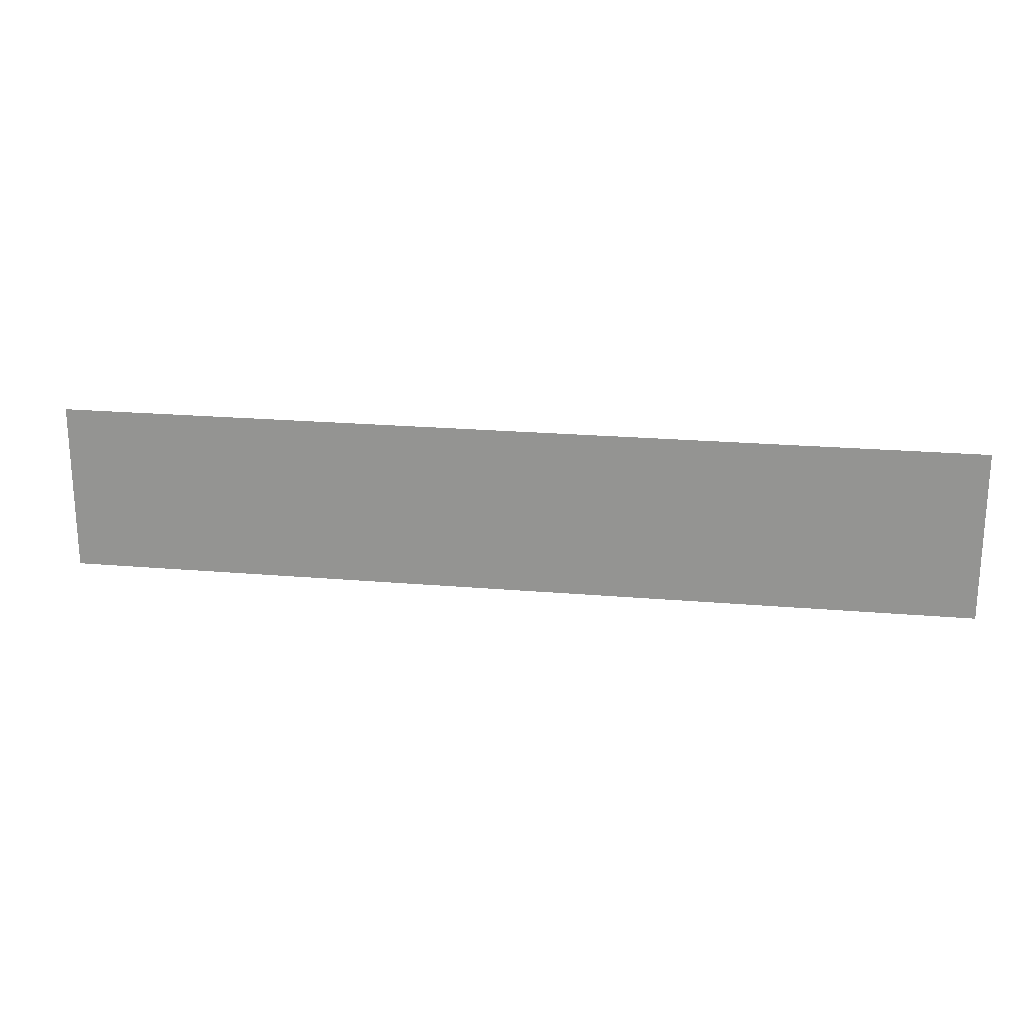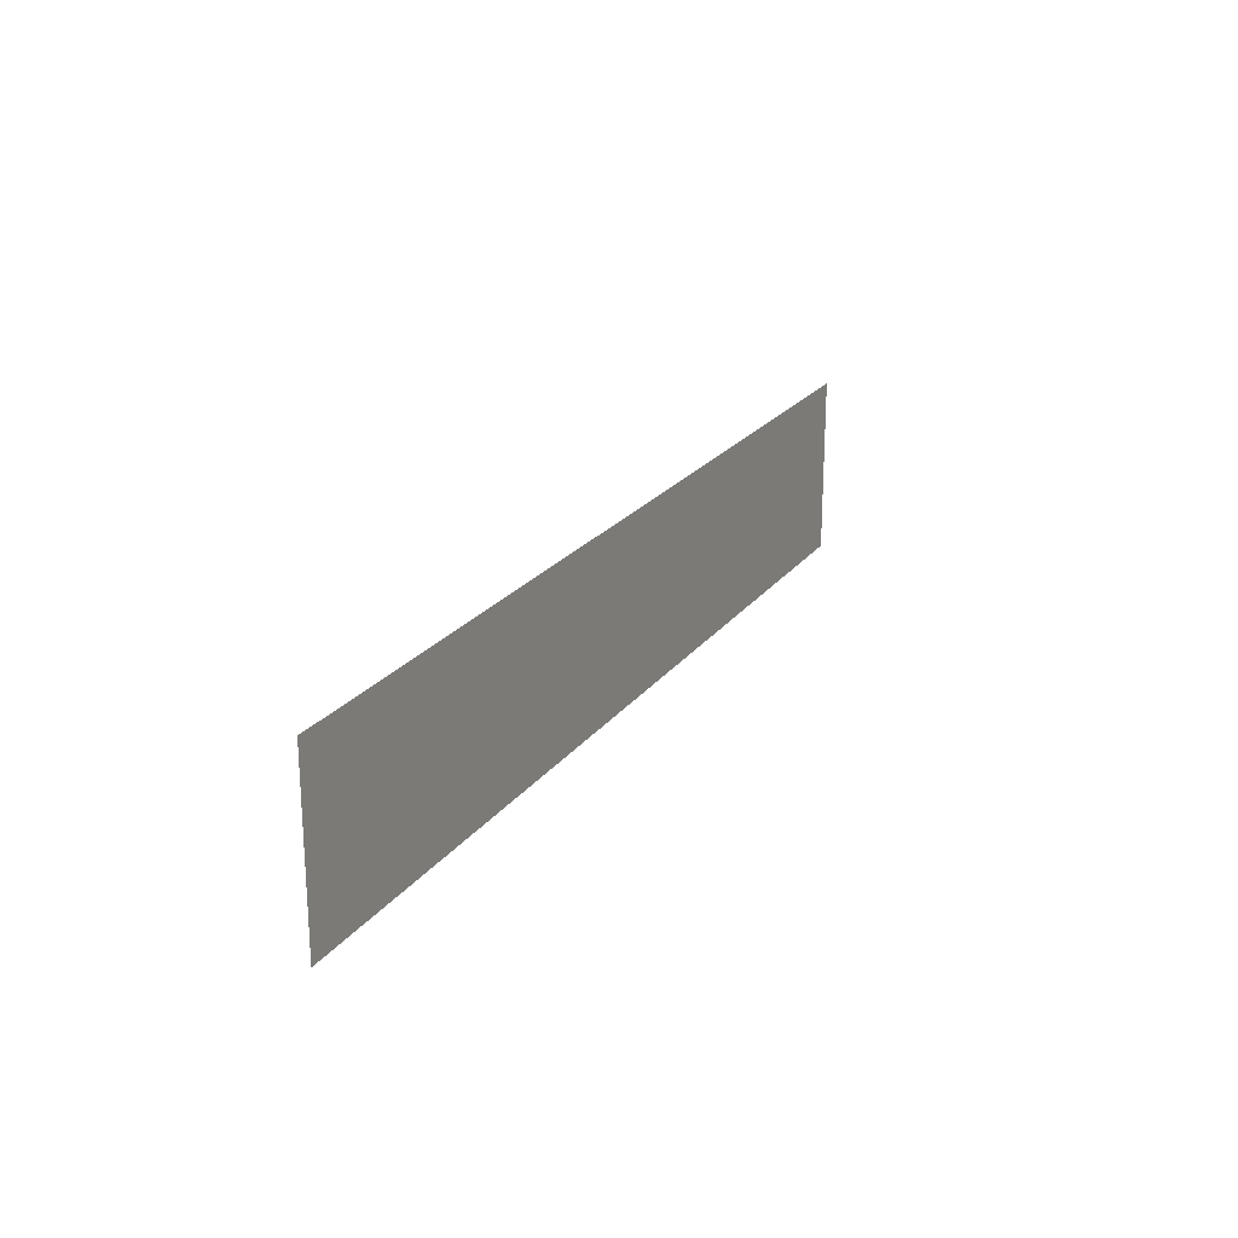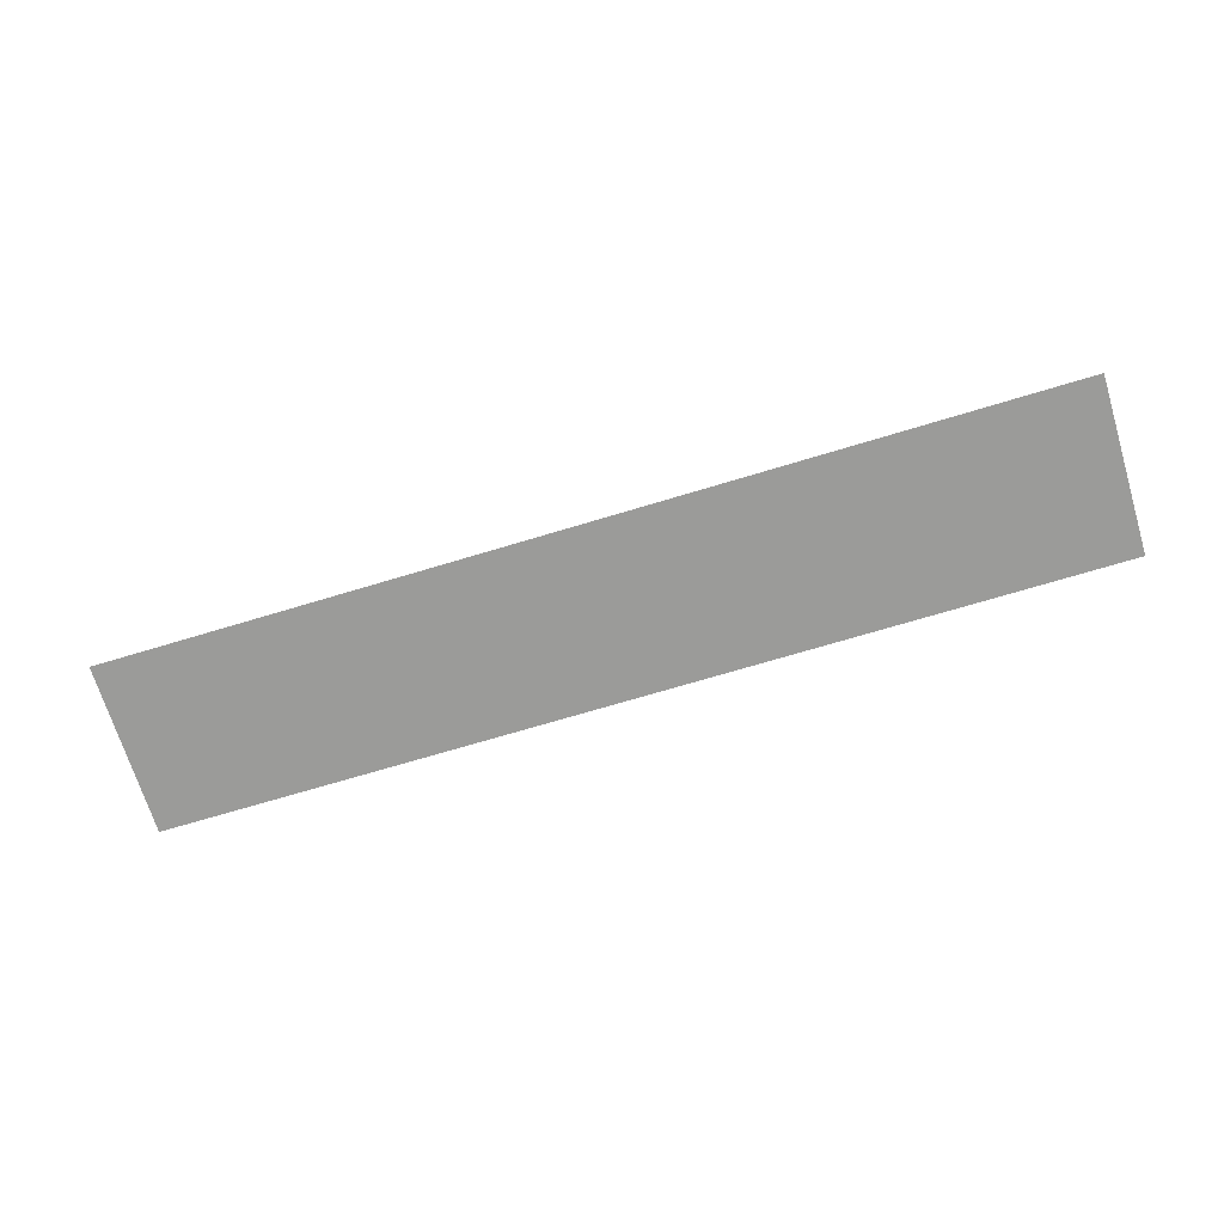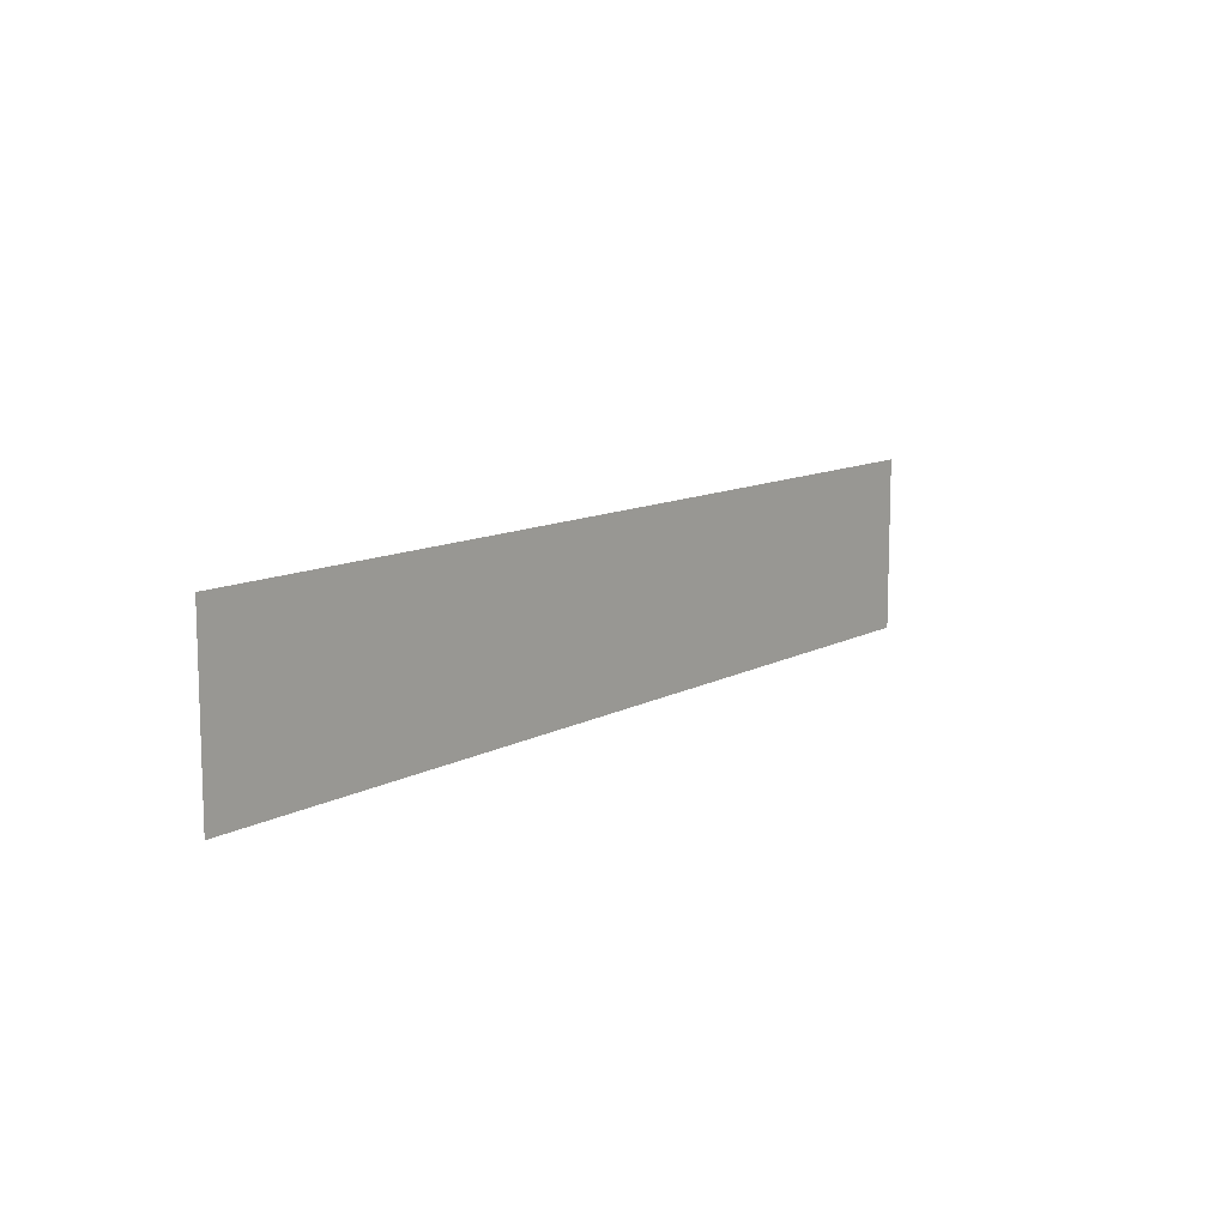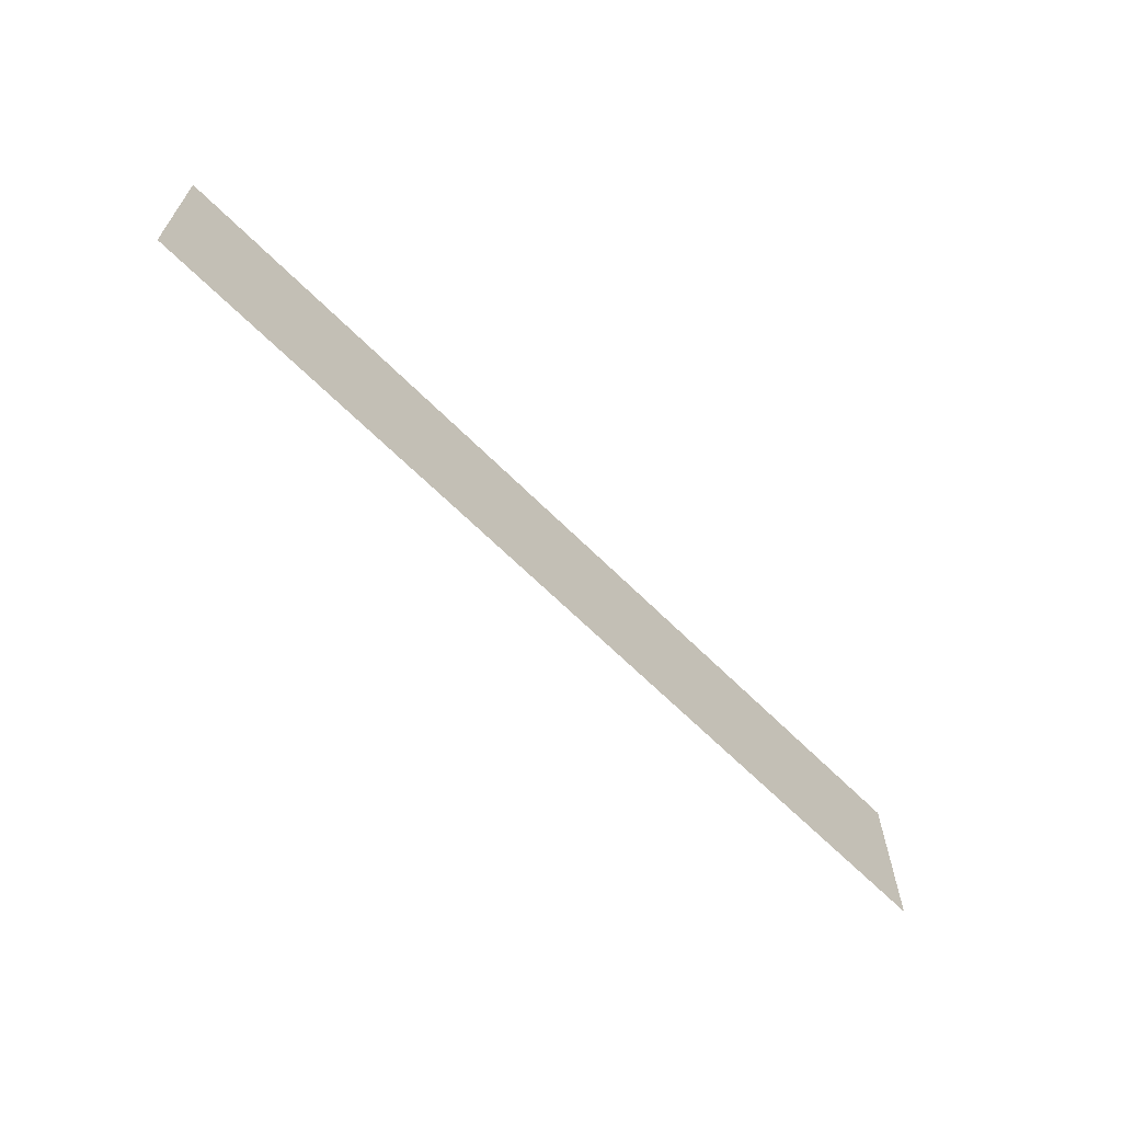
<metadata>
{"format":"obj","ext":"obj","renderer":"f3d","projection":"perspective","resolution":1024,"background":"white","views":[{"elev":21.4,"azim":8.7,"up":"+Y"},{"elev":21.9,"azim":116.5,"up":"+Y"},{"elev":-69.6,"azim":16.9,"up":"+Z"},{"elev":10.9,"azim":126.9,"up":"+Y"},{"elev":-64.5,"azim":-45.2,"up":"+Y"}]}
</metadata>
<code>
g Quad
v -8035 0 87.2
v -1.613e+04 0 87.2
v -8035 1500 87.2
v -1.613e+04 1500 87.2
f 3 1 2
f 2 4 3

</code>
